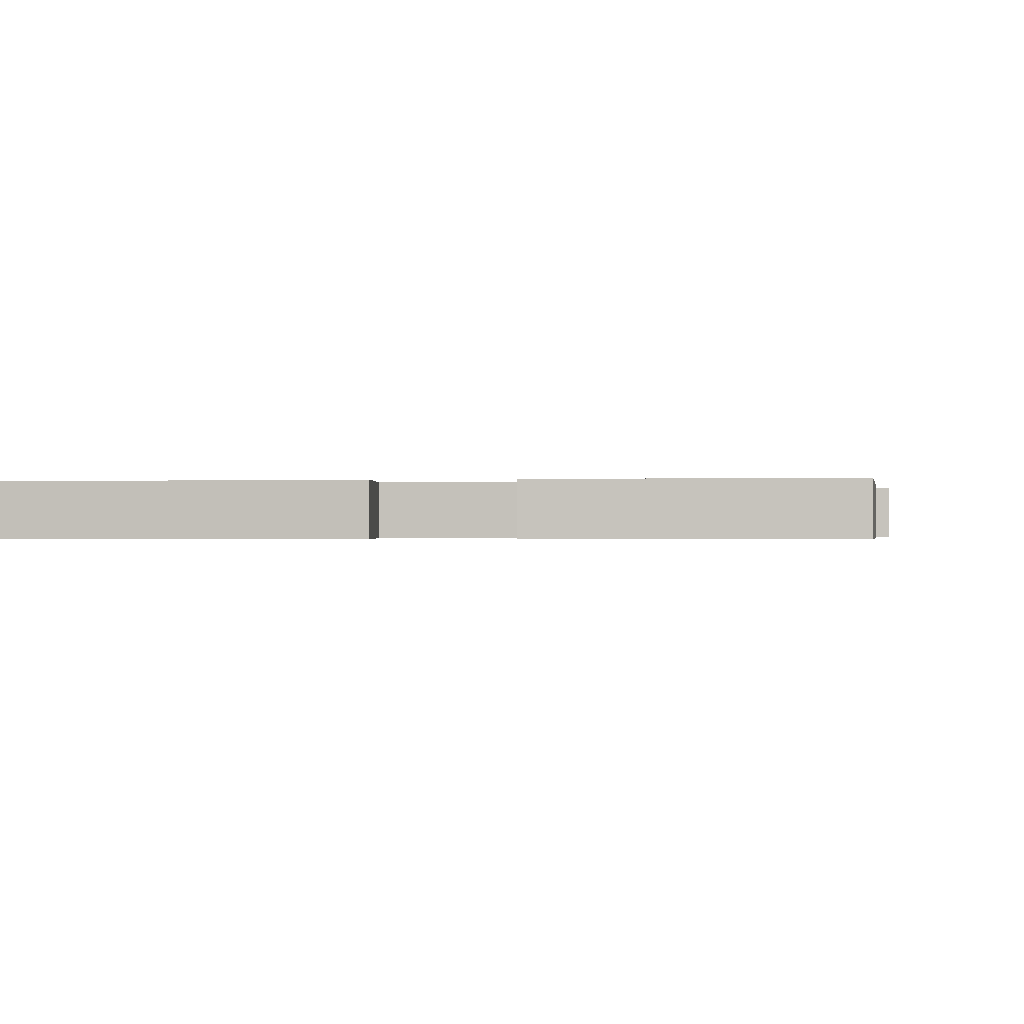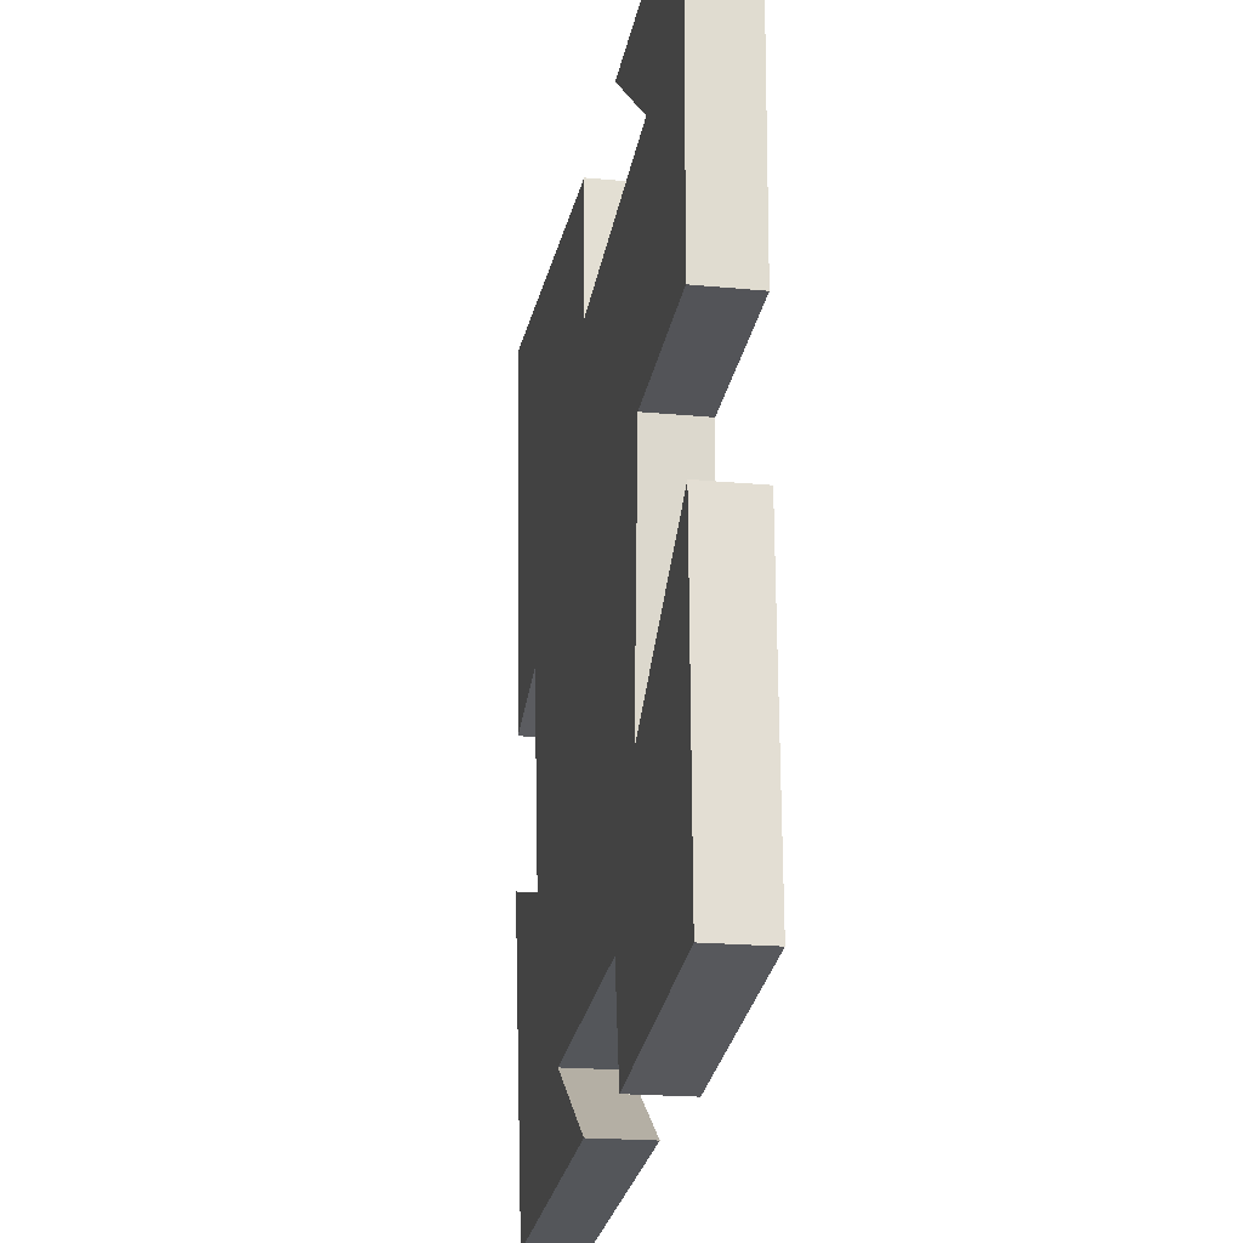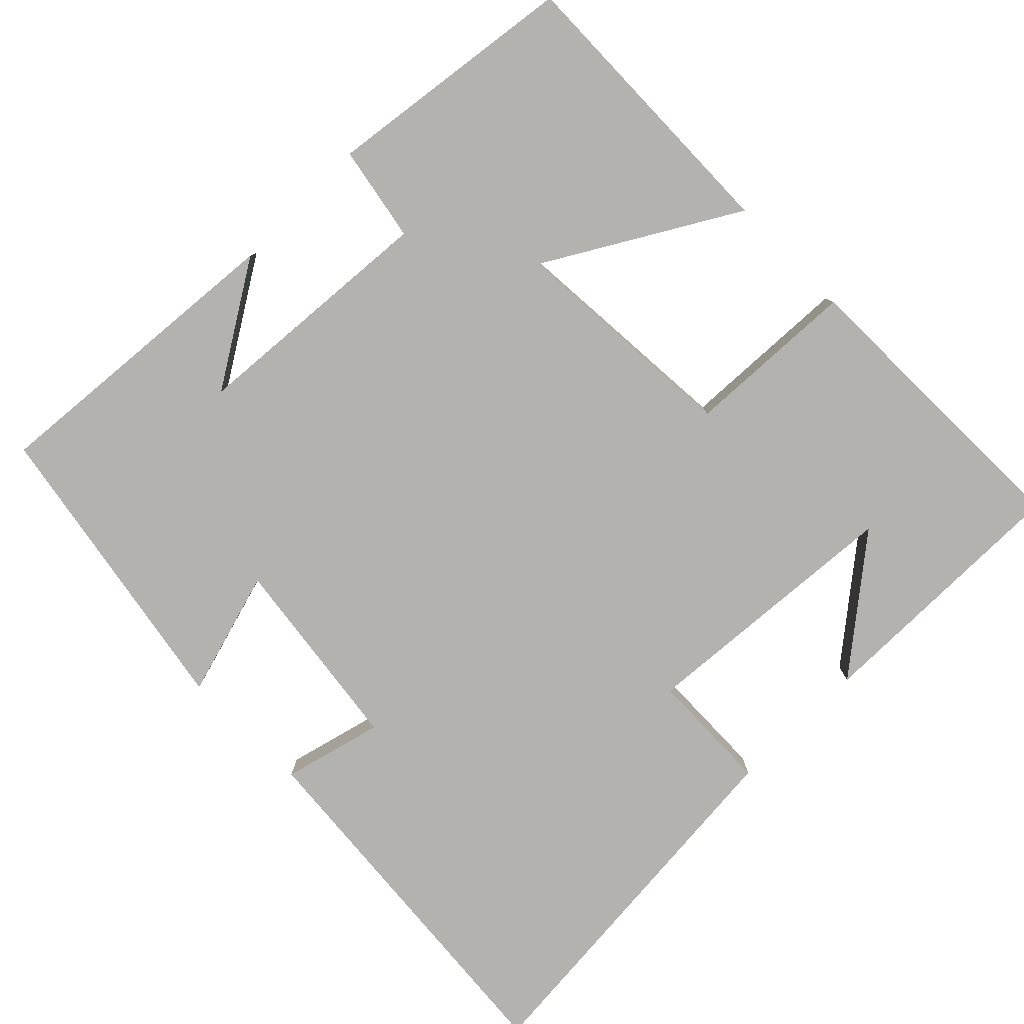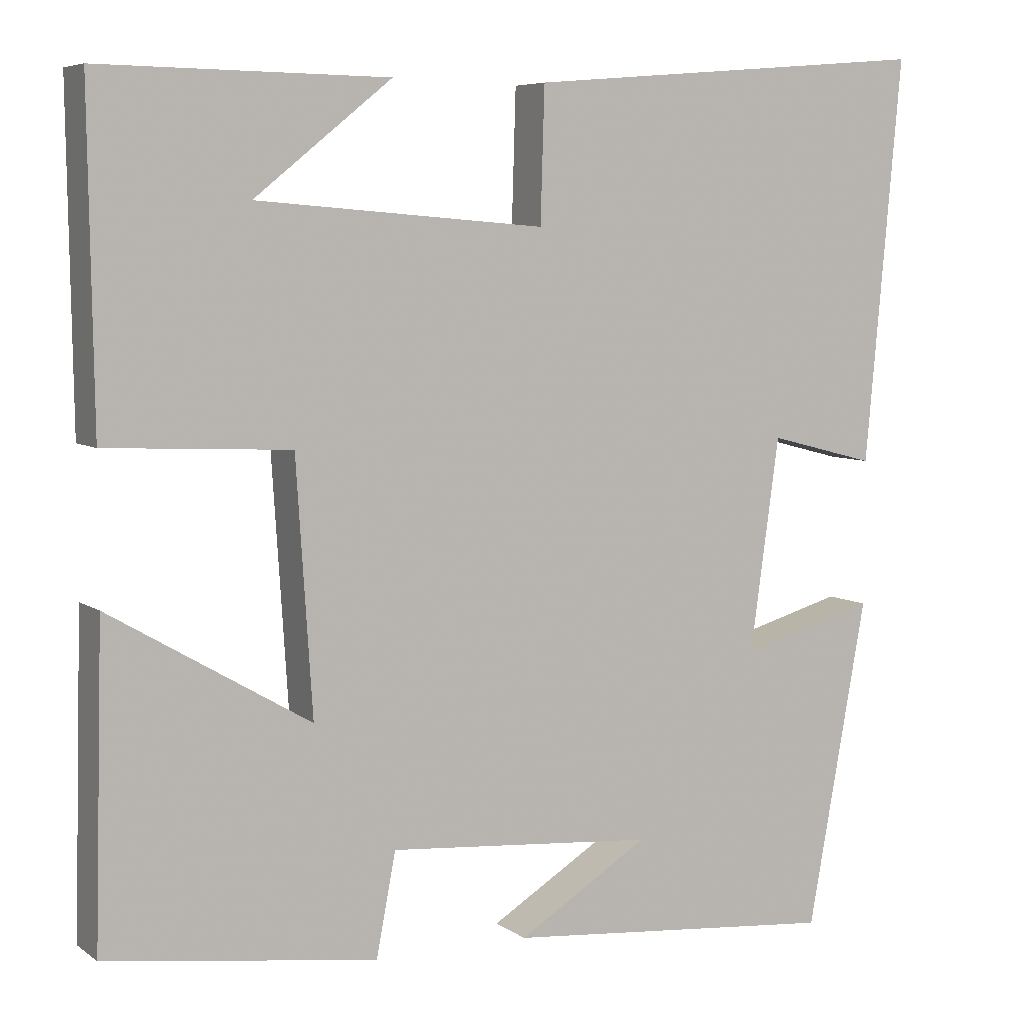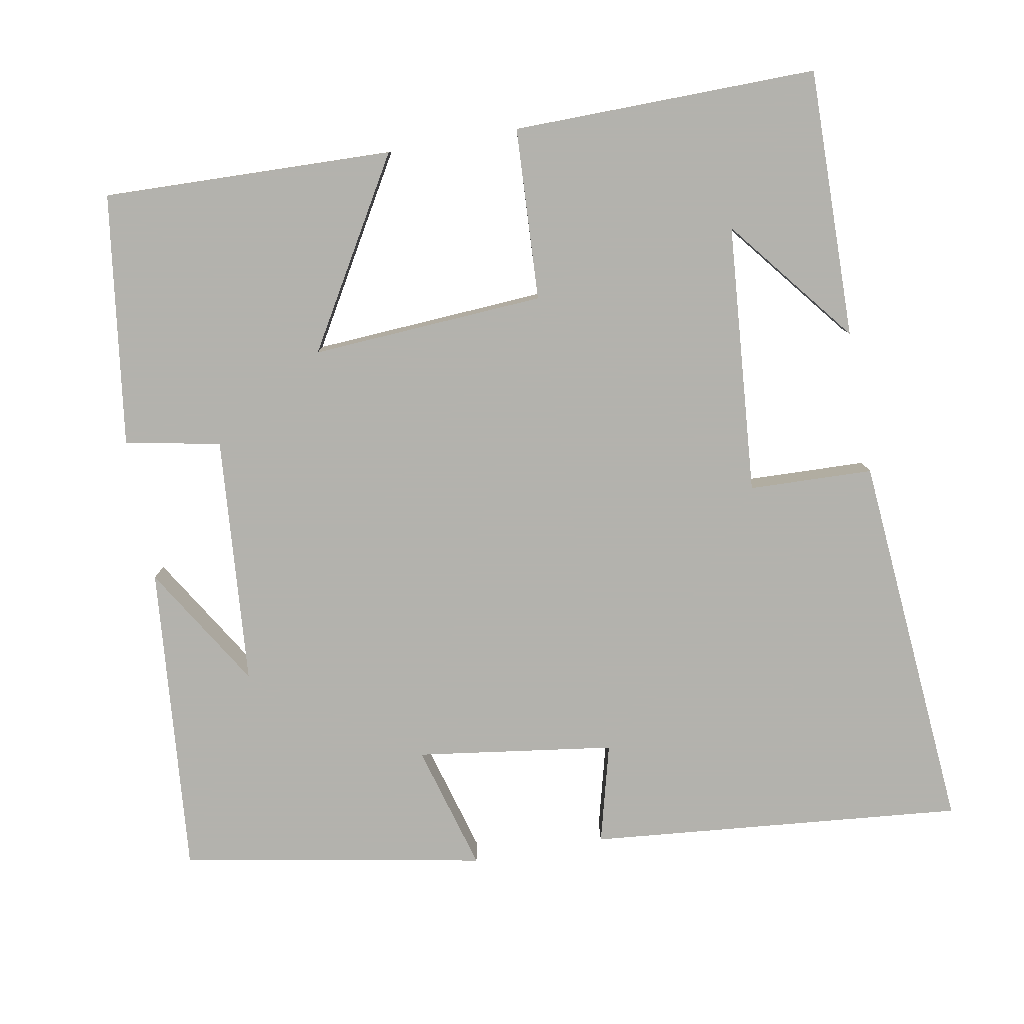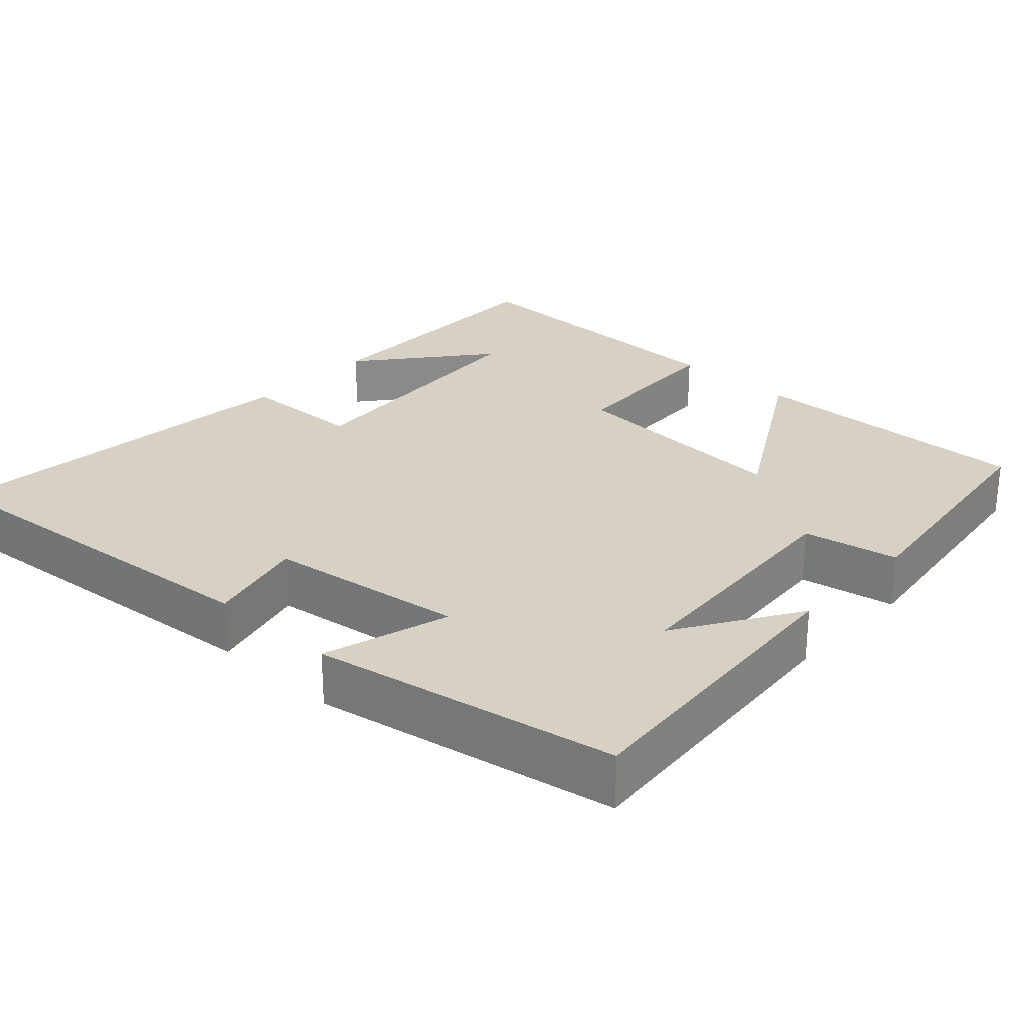
<metadata>
{"format":"obj","ext":"obj","renderer":"f3d","projection":"perspective","resolution":1024,"background":"white","views":[{"elev":-0.4,"azim":105.3,"up":"+Y"},{"elev":-20.9,"azim":-99.7,"up":"+Z"},{"elev":-79.8,"azim":-135.1,"up":"+Y"},{"elev":6.3,"azim":-28.1,"up":"+Z"},{"elev":-79.4,"azim":-79.9,"up":"+Y"},{"elev":26.8,"azim":133.0,"up":"+Y"}]}
</metadata>
<code>
v -0.506 0.07 0.504
v -0.151 0.07 0.5
v -0.32 0.07 0.364
v 0.036 0.07 0.336
v 0.041 0.07 0.5
v 0.545 0.07 0.543
v 0.5 0.07 0.046
v 0.368 0.07 0.08
v 0.332 0.07 -0.182
v 0.5 0.07 -0.134
v 0.427 0.07 -0.536
v 0.015 0.07 -0.5
v 0.177 0.07 -0.4
v -0.153 0.07 -0.374
v -0.177 0.07 -0.5
v -0.51 0.07 -0.455
v -0.5 0.07 -0.072
v -0.253 0.07 -0.217
v -0.273 0.07 0.091
v -0.5 0.07 0.102
v -0.506 0 0.504
v -0.151 0 0.5
v -0.32 0 0.364
v 0.036 0 0.336
v 0.041 0 0.5
v 0.545 0 0.543
v 0.5 0 0.046
v 0.368 0 0.08
v 0.332 0 -0.182
v 0.5 0 -0.134
v 0.427 0 -0.536
v 0.015 0 -0.5
v 0.177 0 -0.4
v -0.153 0 -0.374
v -0.177 0 -0.5
v -0.51 0 -0.455
v -0.5 0 -0.072
v -0.253 0 -0.217
v -0.273 0 0.091
v -0.5 0 0.102
f 19 20 1
f 15 16 17 18
f 14 15 18 19
f 13 14 19
f 11 12 13
f 9 10 11 13
f 8 9 13 19
f 5 6 7 8
f 4 5 8
f 3 4 8 19
f 1 2 3
f 1 3 19
f 21 40 39
f 38 37 36 35
f 39 38 35 34
f 39 34 33
f 33 32 31
f 33 31 30 29
f 39 33 29 28
f 28 27 26 25
f 28 25 24
f 39 28 24 23
f 23 22 21
f 39 23 21
f 1 21 22 2
f 2 22 23 3
f 3 23 24 4
f 4 24 25 5
f 5 25 26 6
f 6 26 27 7
f 7 27 28 8
f 8 28 29 9
f 9 29 30 10
f 10 30 31 11
f 11 31 32 12
f 12 32 33 13
f 13 33 34 14
f 14 34 35 15
f 15 35 36 16
f 16 36 37 17
f 17 37 38 18
f 18 38 39 19
f 19 39 40 20
f 20 40 21 1

</code>
